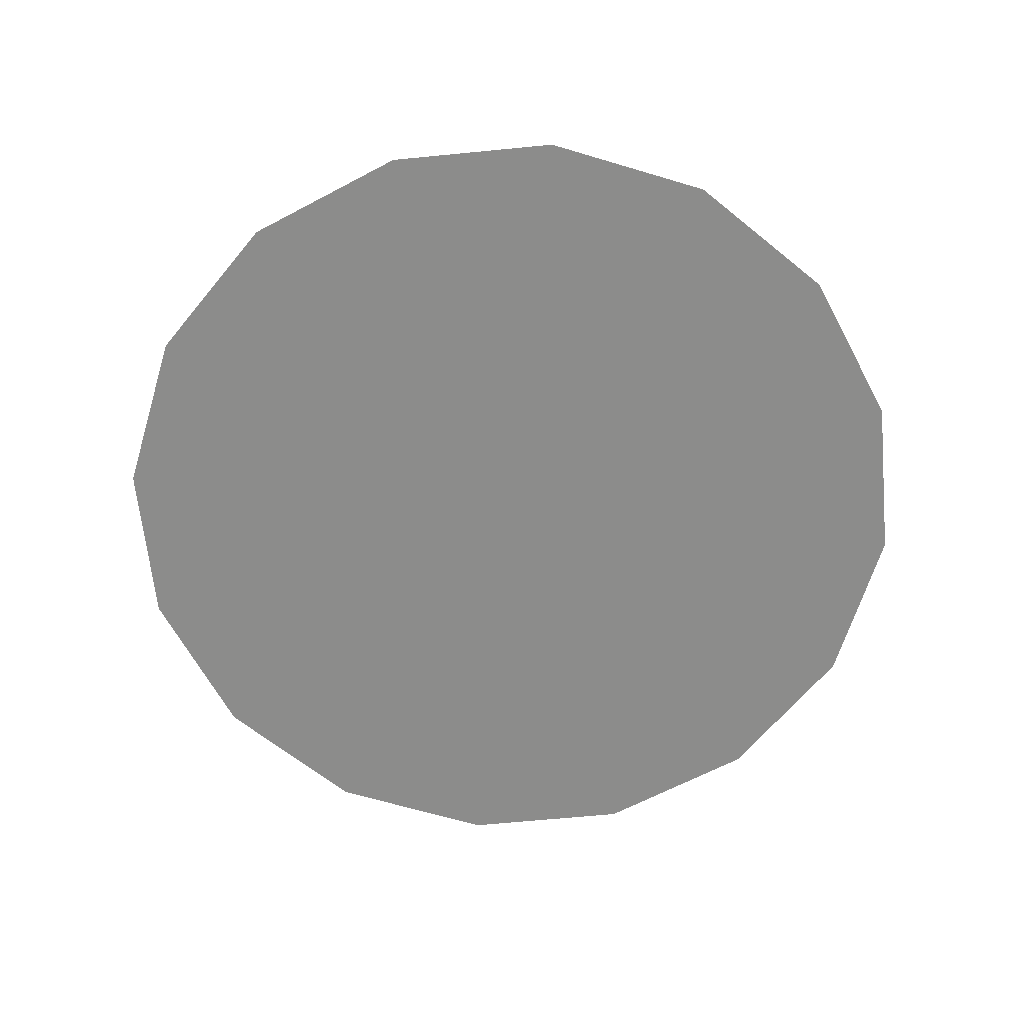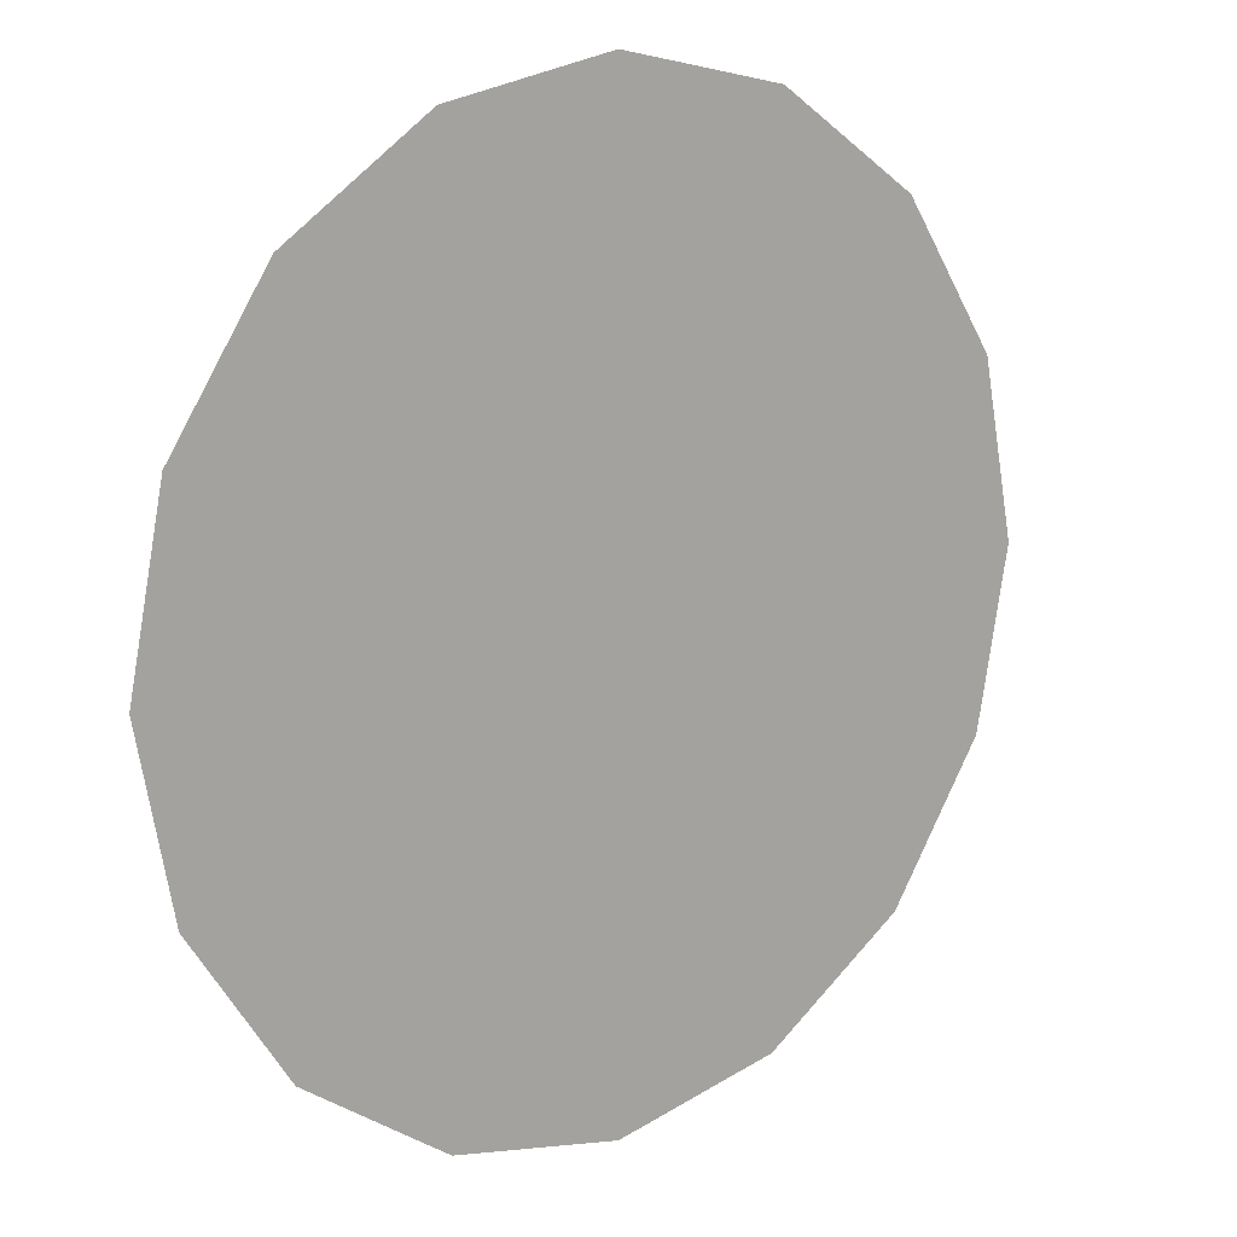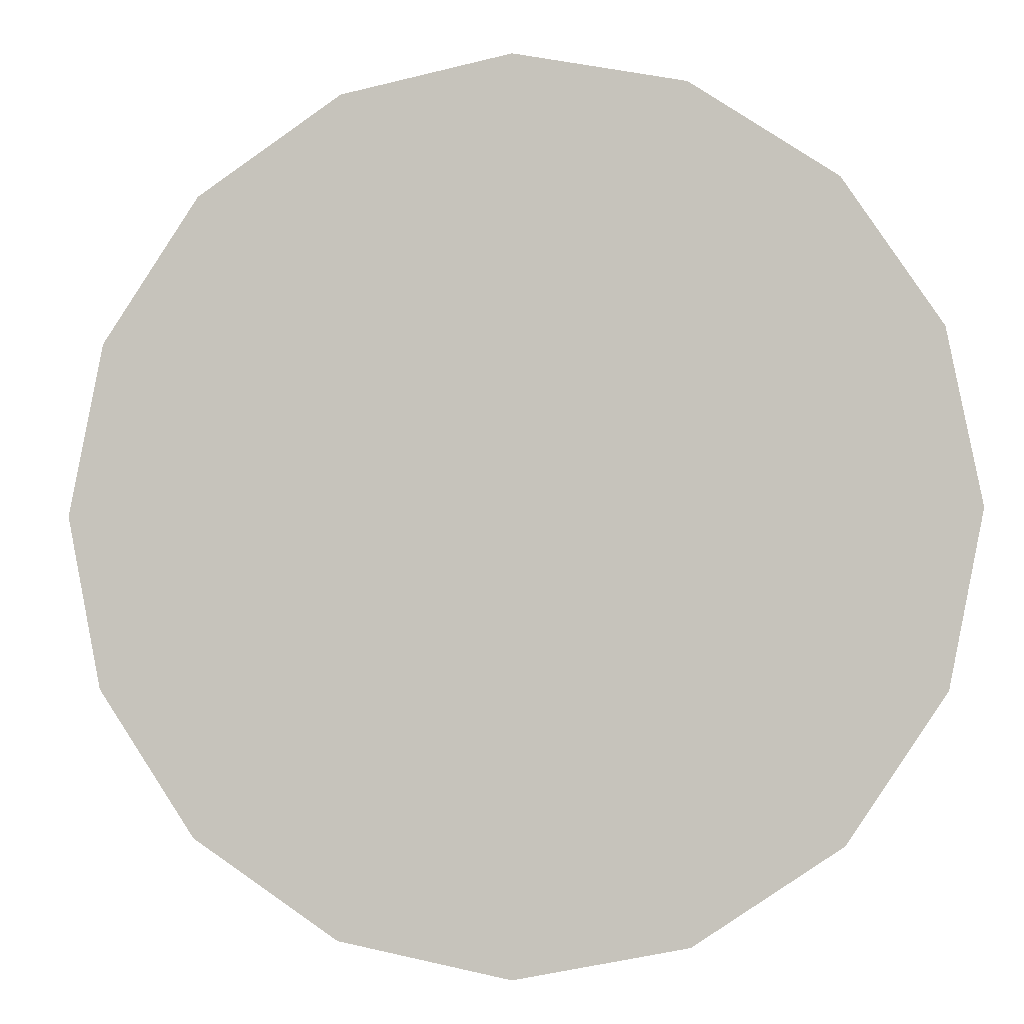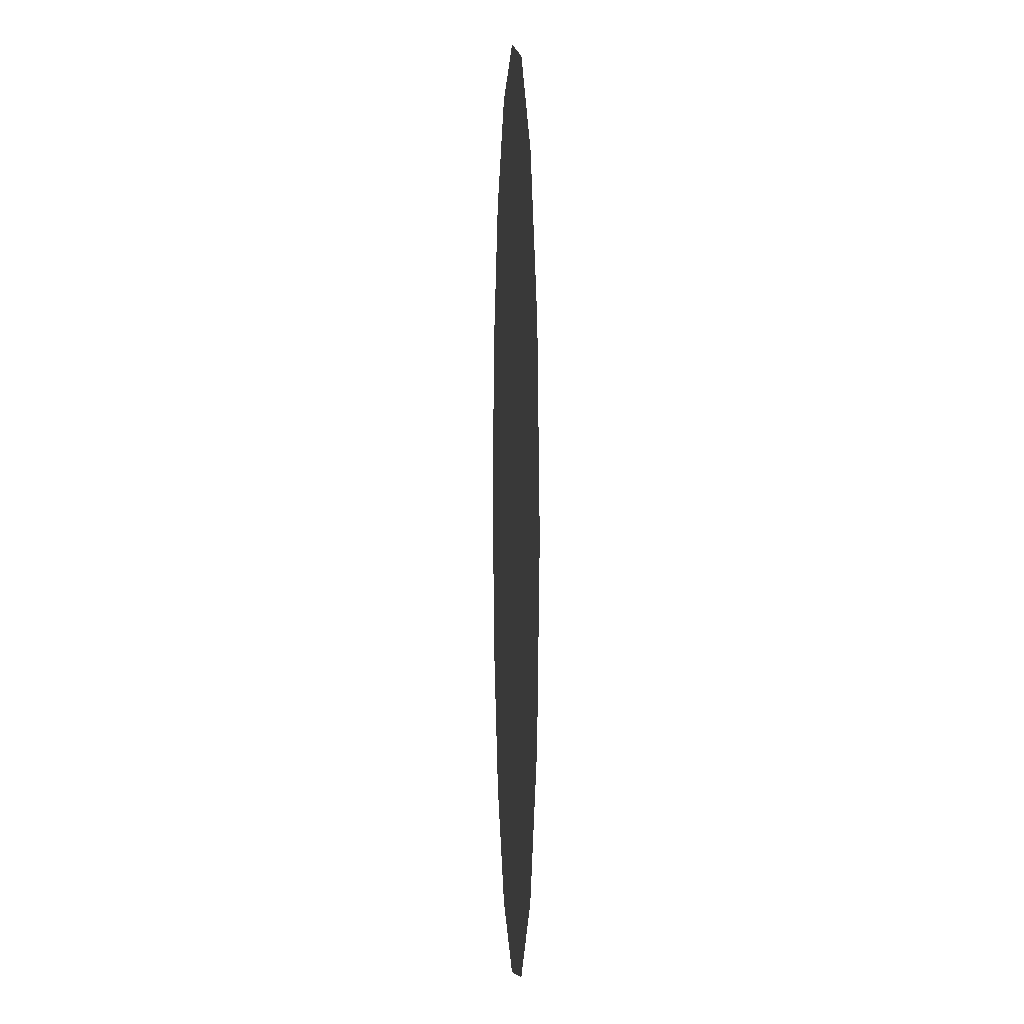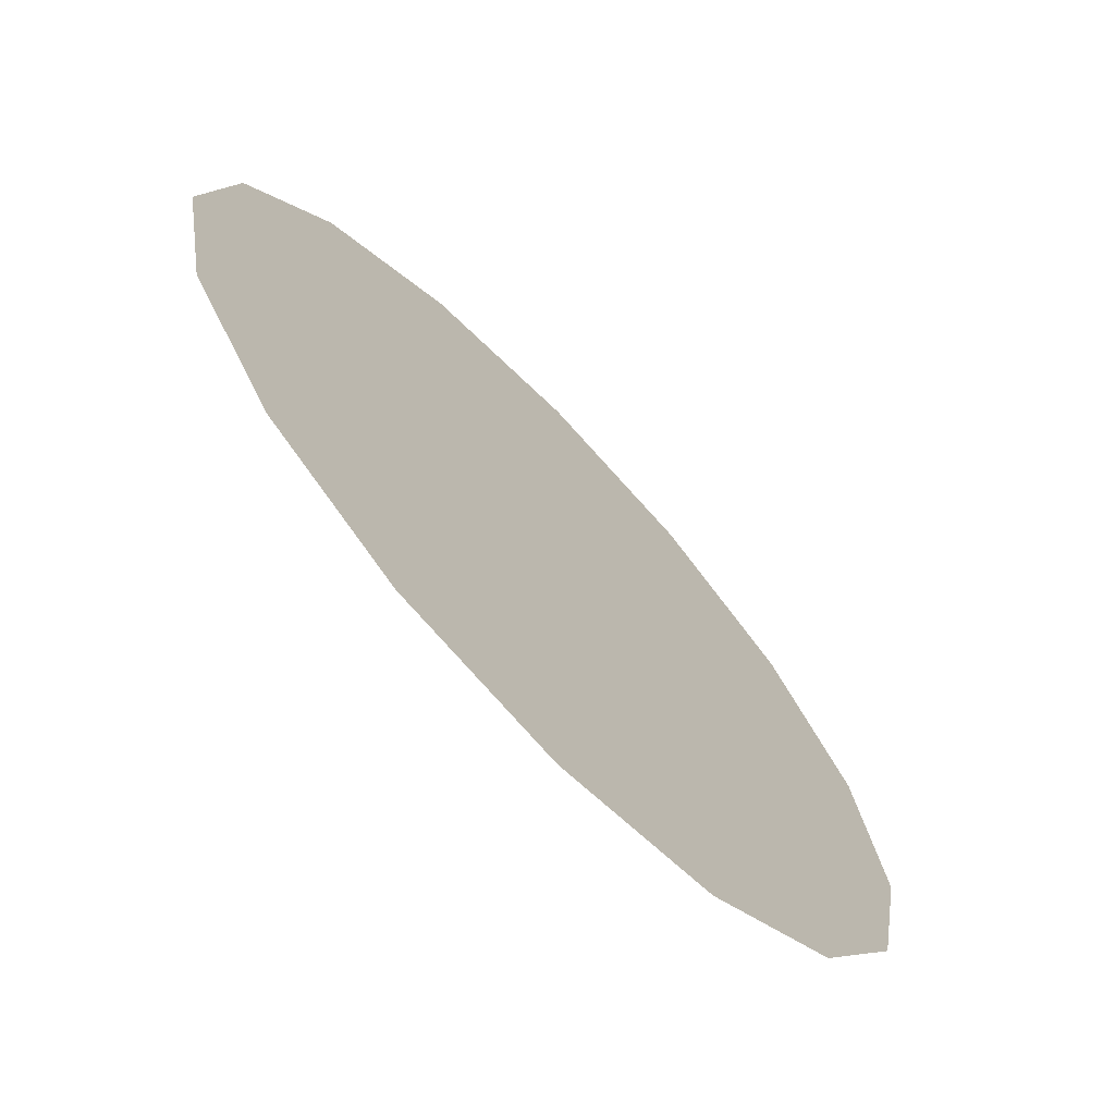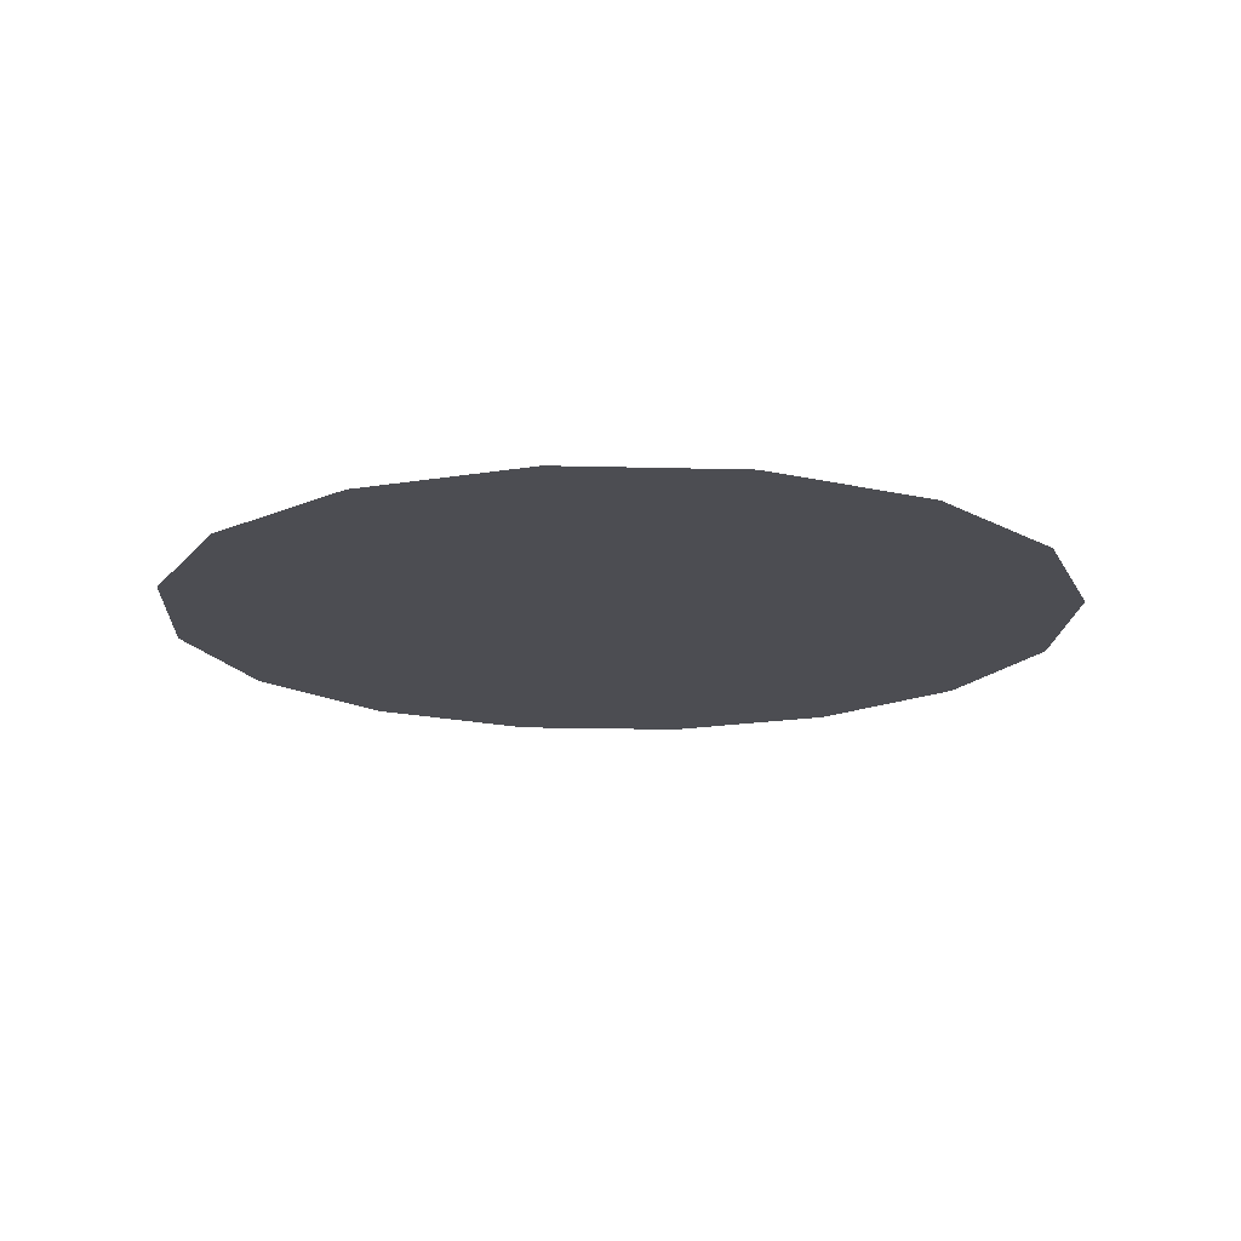
<metadata>
{"format":"obj","ext":"obj","renderer":"f3d","projection":"perspective","resolution":1024,"background":"white","views":[{"elev":-64.1,"azim":-5.6,"up":"+Z"},{"elev":13.8,"azim":-39.3,"up":"+Y"},{"elev":-3.3,"azim":9.9,"up":"+Y"},{"elev":2.6,"azim":87.2,"up":"+Y"},{"elev":-70.2,"azim":133.6,"up":"+Y"},{"elev":-16.4,"azim":-171.9,"up":"+Z"}]}
</metadata>
<code>
o MoonDial_Меш.004
v 0.1287 1.825 -0.03591
v 0.06652 1.838 -0.03591
v 0.01385 1.873 -0.03591
v -0.02135 1.926 -0.03591
v -0.03371 1.988 -0.03591
v -0.02135 2.05 -0.03591
v 0.01385 2.103 -0.03591
v 0.06652 2.138 -0.03591
v 0.1287 2.15 -0.03591
v 0.1908 2.138 -0.03591
v 0.2435 2.103 -0.03591
v 0.2787 2.05 -0.03591
v 0.291 1.988 -0.03591
v 0.2787 1.926 -0.03591
v 0.2435 1.873 -0.03591
v 0.1908 1.838 -0.03591
f 1 2 3
f 3 4 5
f 5 6 7
f 3 5 7
f 7 8 9
f 9 10 11
f 7 9 11
f 11 12 13
f 13 14 15
f 11 13 15
f 7 11 15
f 3 7 15
f 1 3 15
f 16 1 15

</code>
